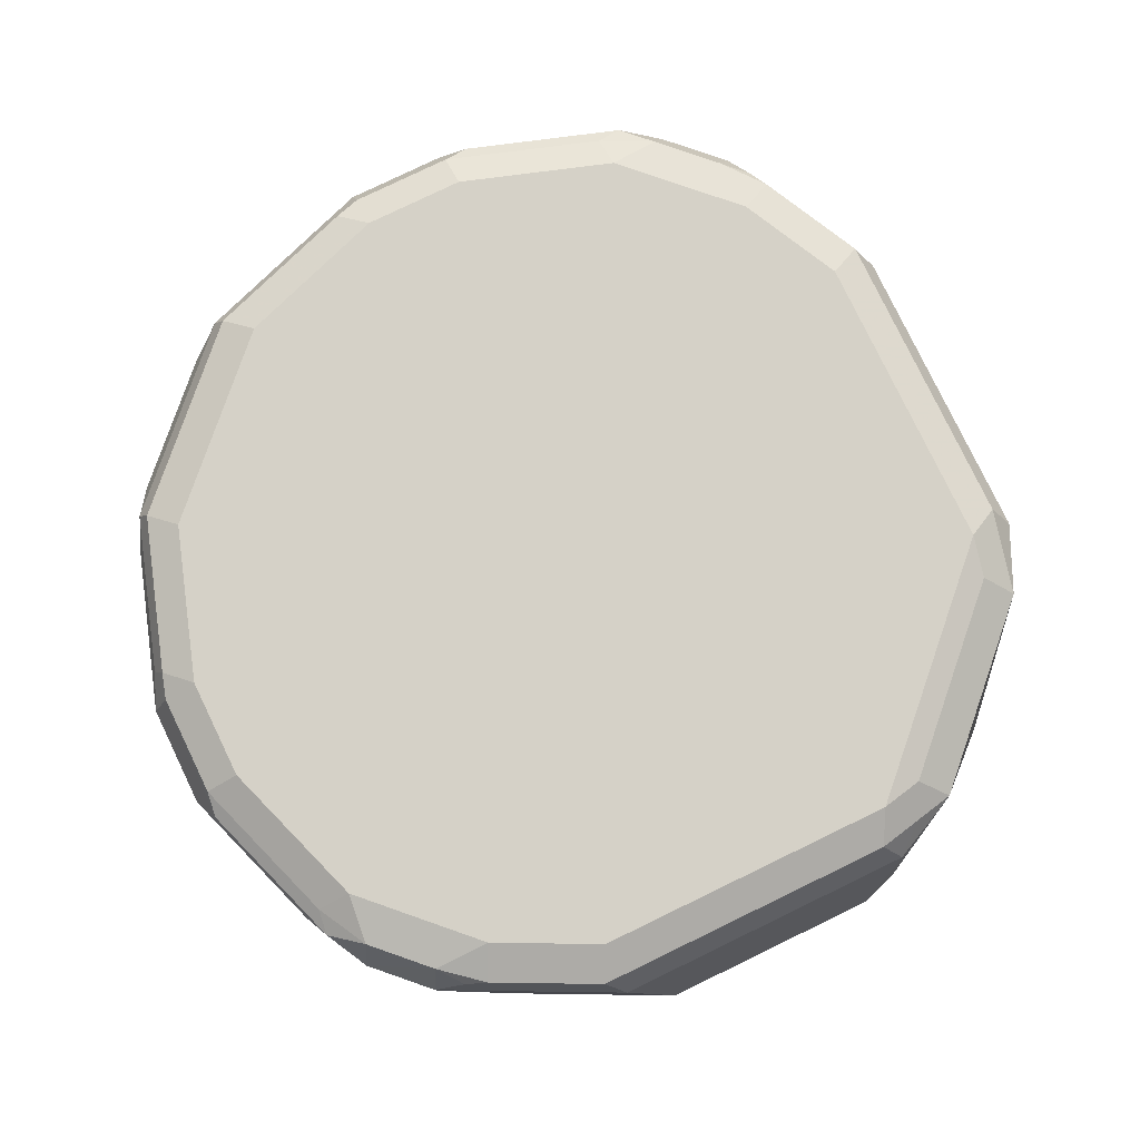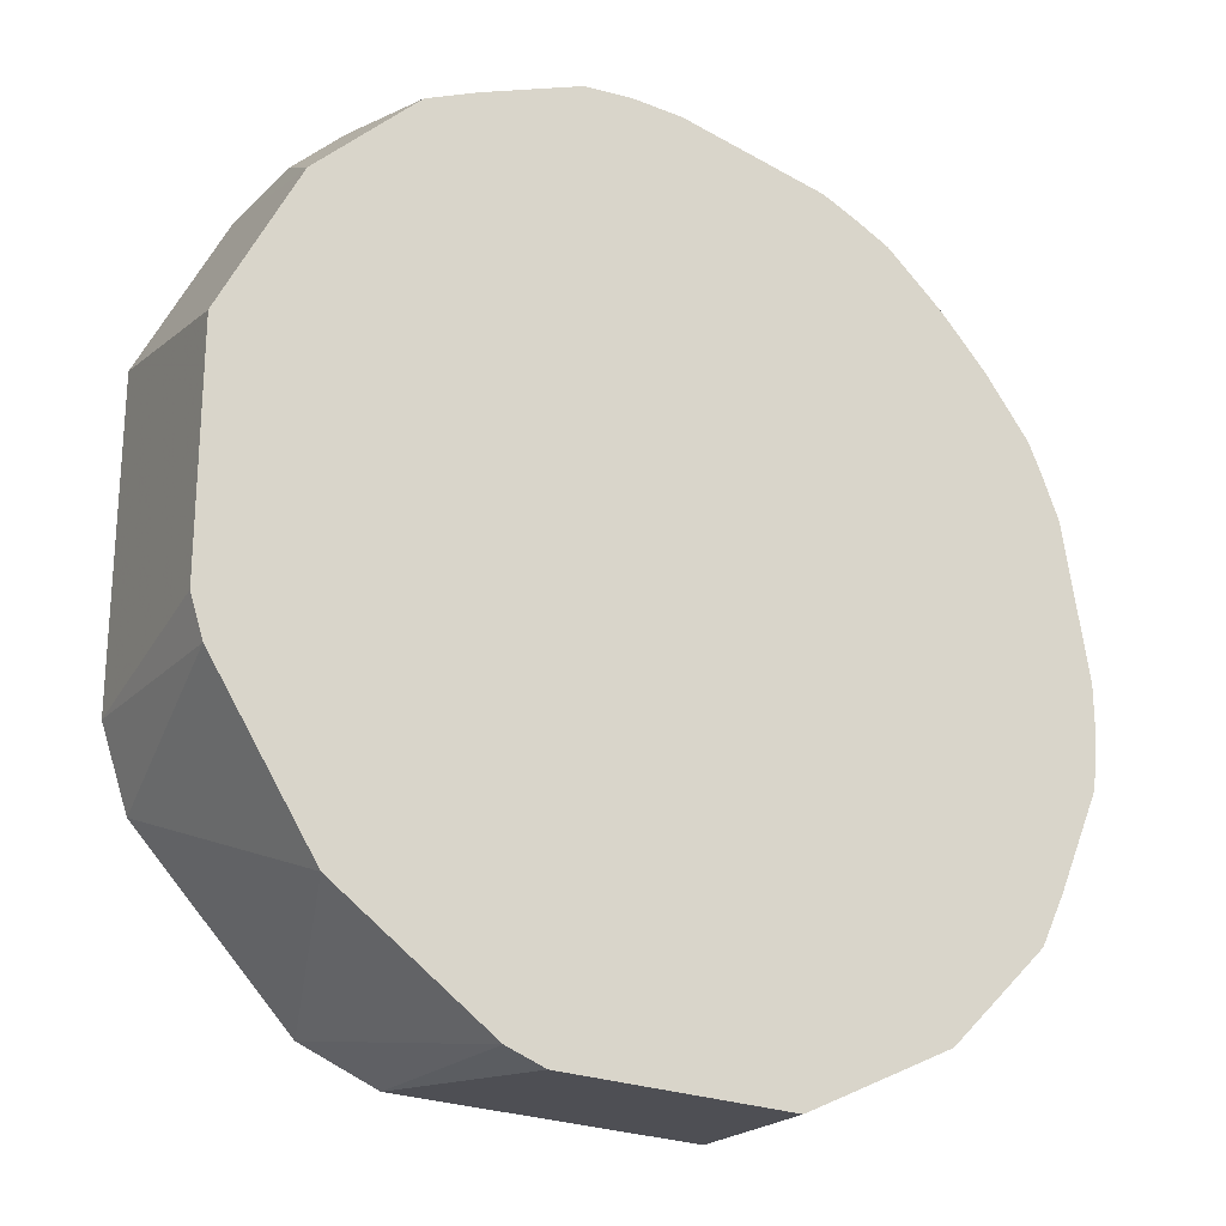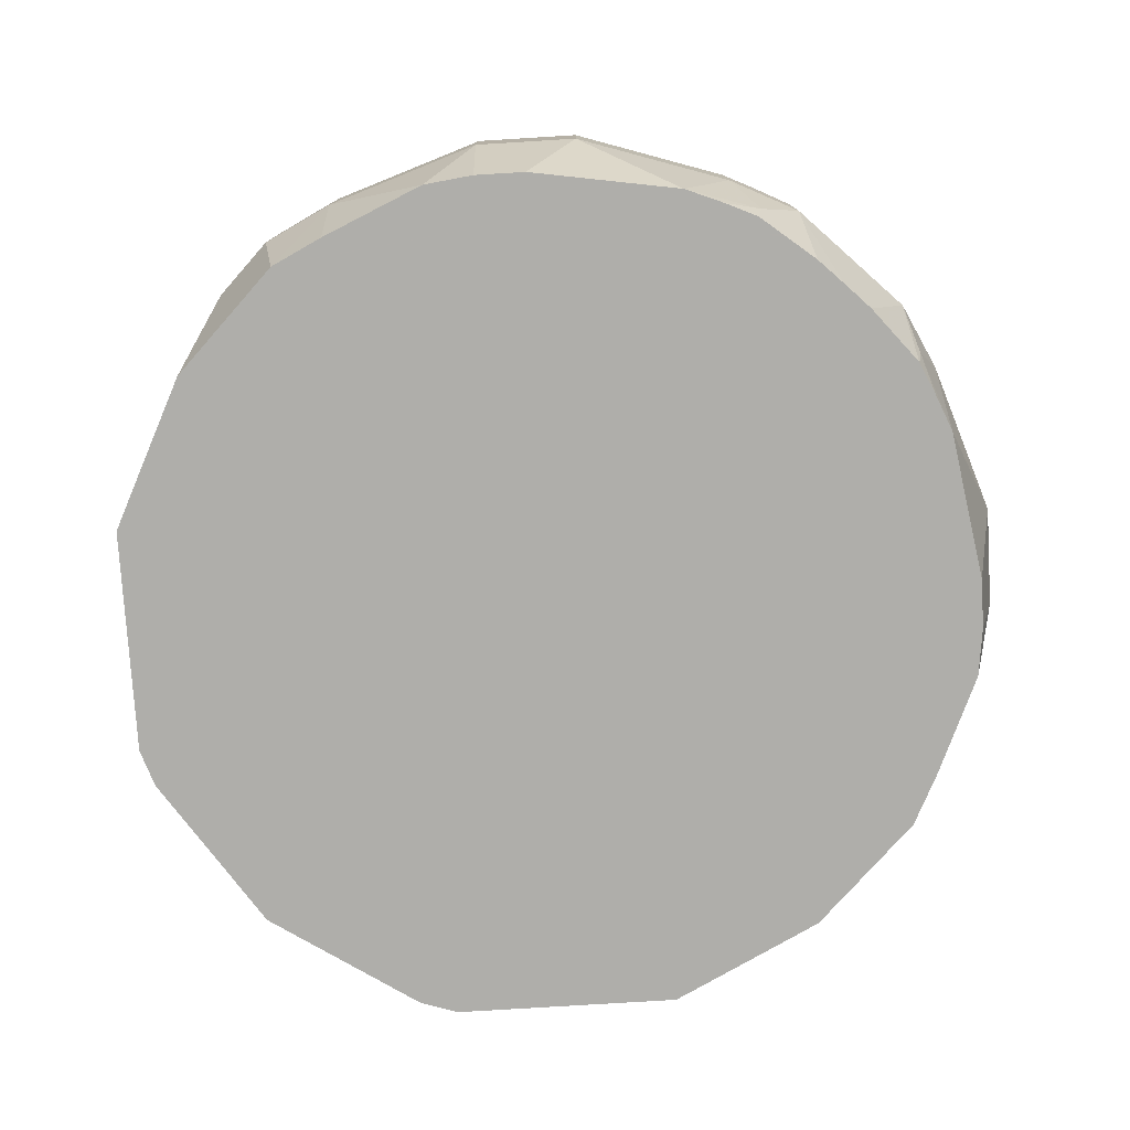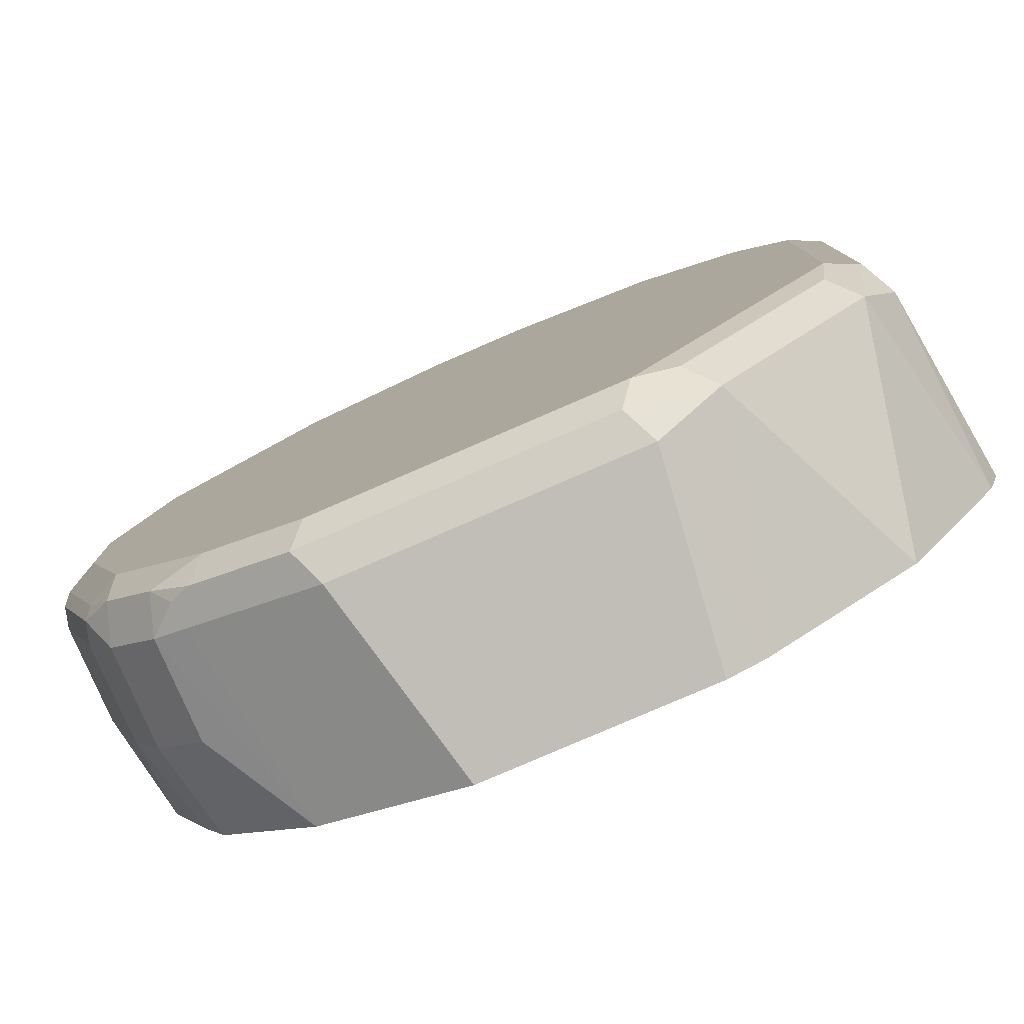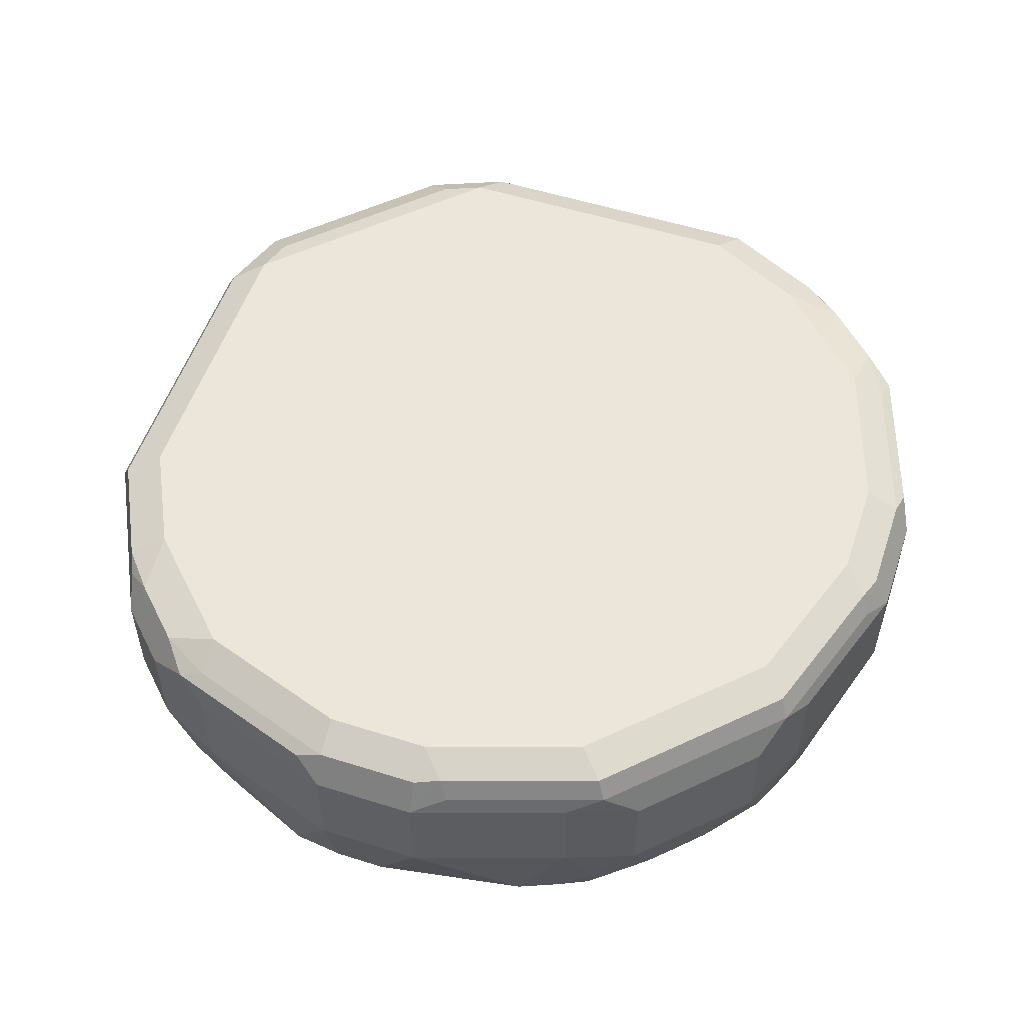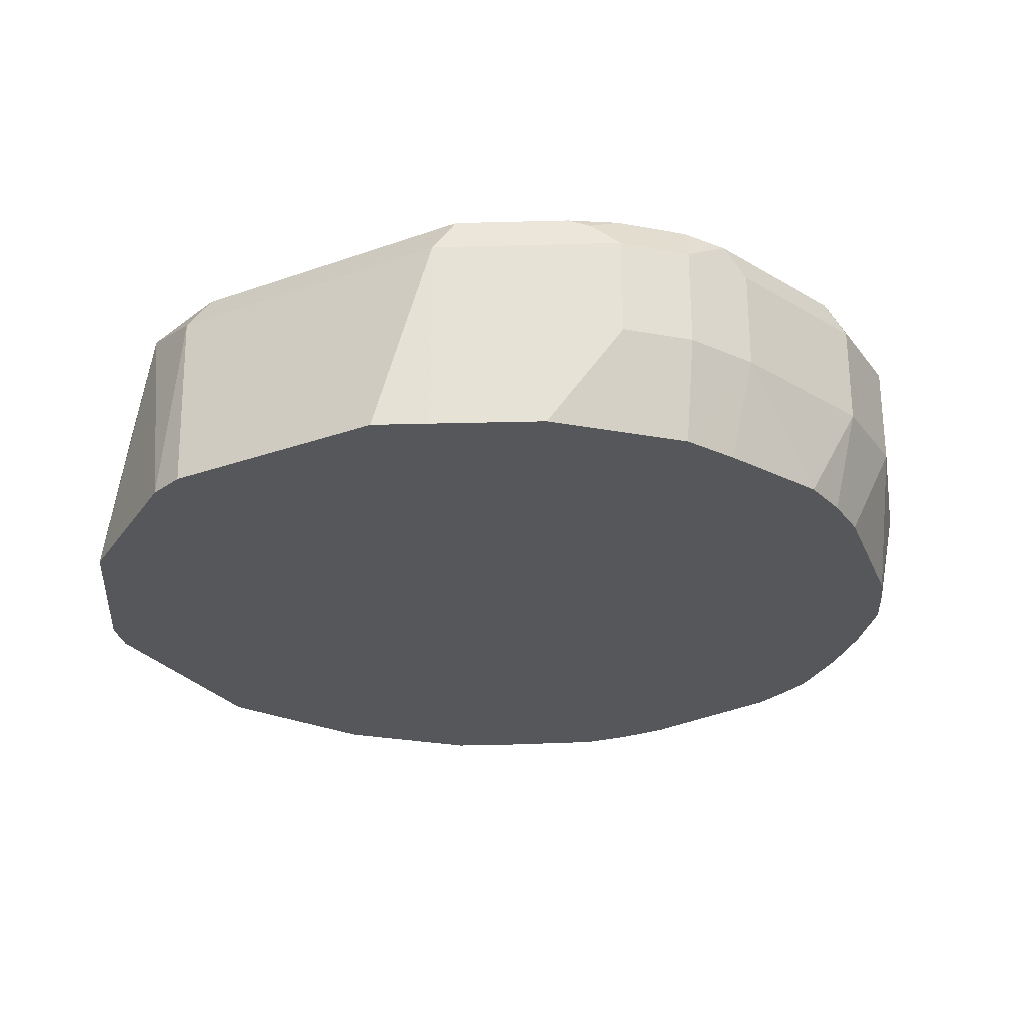
<metadata>
{"format":"obj","ext":"obj","renderer":"f3d","projection":"perspective","resolution":1024,"background":"white","views":[{"elev":79.4,"azim":-25.8,"up":"+Z"},{"elev":-24.3,"azim":146.7,"up":"+Y"},{"elev":-77.6,"azim":-176.5,"up":"+Z"},{"elev":-79.7,"azim":23.4,"up":"+Y"},{"elev":54.2,"azim":-161.5,"up":"+Z"},{"elev":-27.1,"azim":118.9,"up":"+Z"}]}
</metadata>
<code>
v -0.1961 0.3387 0.7666
v -0.2317 0.3209 0.7307
v -0.2496 0.3209 0.7666
v -0.1961 0.3387 0.8022
v -0.1605 0.3387 0.7666
v -0.1783 0.3299 0.7307
v -0.232 0.3208 0.7307
v -0.2496 0.3209 0.8022
v -0.2585 0.312 0.7399
v -0.2733 0.309 0.7607
v -0.208 0.3328 0.8082
v -0.205 0.3298 0.8156
v -0.1961 0.3328 0.8141
v -0.1515 0.3343 0.8112
v -0.1605 0.3387 0.8022
v -0.107 0.3209 0.7666
v -0.1429 0.3278 0.7307
v -0.1605 0.3299 0.7307
v -0.2453 0.3154 0.7307
v -0.2733 0.309 0.7963
v -0.2615 0.3149 0.8082
v -0.2567 0.3101 0.7307
v -0.2763 0.2942 0.7307
v -0.2851 0.2855 0.7307
v -0.309 0.2733 0.7607
v -0.1961 0.3209 0.8201
v -0.1605 0.3209 0.8201
v -0.1605 0.3328 0.8141
v -0.2585 0.312 0.8156
v -0.09808 0.3164 0.8112
v -0.107 0.3209 0.8022
v -0.0894 0.3034 0.7307
v -0.107 0.3121 0.7307
v -0.0832 0.309 0.7666
v -0.309 0.2733 0.7963
v -0.3149 0.2615 0.8082
v -0.2855 0.2851 0.7307
v -0.2942 0.2763 0.7307
v -0.3101 0.2567 0.7307
v -0.312 0.2585 0.7399
v -0.3209 0.2496 0.7666
v -0.2496 0.303 0.8201
v -0.107 0.303 0.8201
v -0.107 0.3149 0.8141
v -0.312 0.2585 0.8156
v -0.08916 0.3053 0.8156
v -0.0832 0.309 0.8022
v -0.08891 0.3032 0.7307
v -0.06539 0.2912 0.7666
v -0.07107 0.2854 0.7307
v -0.3209 0.2496 0.8022
v -0.3328 0.208 0.8082
v -0.3154 0.2453 0.7307
v -0.3208 0.232 0.7307
v -0.3209 0.2317 0.7307
v -0.3387 0.1961 0.7666
v -0.303 0.2496 0.8201
v -0.08916 0.2852 0.8201
v -0.3298 0.205 0.8156
v -0.07131 0.2875 0.8156
v -0.06539 0.2912 0.8022
v -0.05326 0.2675 0.7307
v -0.3387 0.1961 0.8022
v -0.3299 0.1783 0.7307
v -0.3387 0.1605 0.7666
v -0.3209 0.1961 0.8201
v -0.07131 0.2674 0.8201
v -0.3328 0.1961 0.8141
v -0.3328 0.1605 0.8141
v -0.3209 0.1605 0.8201
v -0.05943 0.2733 0.8141
v -0.06242 0.2808 0.8112
v -0.05943 0.2793 0.8022
v -0.03542 0.2319 0.7307
v -0.3387 0.1605 0.8022
v -0.3343 0.1515 0.8112
v -0.3299 0.1605 0.7307
v -0.3278 0.1429 0.7307
v -0.3209 0.107 0.7666
v -0.0535 0.2317 0.8201
v -0.3149 0.107 0.8141
v -0.303 0.107 0.8201
v -0.04162 0.2377 0.8141
v -0.04458 0.2451 0.8112
v -0.03566 0.2317 0.8022
v -0.02662 0.2142 0.7307
v -0.3209 0.107 0.8022
v -0.3164 0.09808 0.8112
v -0.3121 0.107 0.7307
v -0.3034 0.0894 0.7307
v -0.309 0.0832 0.7666
v -0.0535 0.1248 0.8201
v -0.3053 0.08916 0.8156
v -0.2852 0.08916 0.8201
v -0.04162 0.1308 0.8141
v -0.03566 0.1248 0.8022
v -0.02662 0.1336 0.7307
v -0.309 0.0832 0.8022
v -0.3032 0.08891 0.7307
v -0.2854 0.07107 0.7307
v -0.2912 0.06539 0.7666
v -0.05647 0.11 0.8171
v -0.04458 0.1159 0.8112
v -0.1248 0.0535 0.8201
v -0.2875 0.07131 0.8156
v -0.2674 0.07131 0.8201
v -0.03108 0.1202 0.7307
v -0.04754 0.101 0.8082
v -0.2912 0.06539 0.8022
v -0.2675 0.05326 0.7307
v -0.11 0.05647 0.8171
v -0.1308 0.04162 0.8141
v -0.1159 0.04458 0.8112
v -0.2317 0.0535 0.8201
v -0.2808 0.06242 0.8112
v -0.2733 0.05943 0.8141
v -0.06673 0.06673 0.7307
v -0.101 0.04754 0.8082
v -0.2793 0.05943 0.8022
v -0.2319 0.03542 0.7307
v -0.1248 0.03566 0.8022
v -0.2377 0.04162 0.8141
v -0.2317 0.03566 0.8022
v -0.2451 0.04458 0.8112
v -0.1202 0.03108 0.7307
v -0.2142 0.02662 0.7307
v -0.1336 0.02662 0.7307
f 67 83 71
f 68 76 69
f 67 80 83
f 65 77 78
f 65 79 87
f 65 78 79
f 69 76 88
f 63 76 68
f 63 75 76
f 62 73 74
f 65 87 75
f 69 88 81
f 75 87 88
f 69 82 70
f 71 83 84
f 71 84 85
f 71 85 73
f 73 85 74
f 74 85 86
f 75 88 76
f 78 89 79
f 79 89 90
f 79 90 91
f 79 91 98
f 61 73 62
f 79 98 87
f 80 92 95
f 69 81 82
f 61 71 73
f 45 66 57
f 60 72 61
f 40 53 54
f 80 95 83
f 39 53 40
f 40 54 41
f 41 54 55
f 41 55 56
f 41 56 63
f 41 63 51
f 43 58 60
f 43 60 46
f 43 46 44
f 45 59 66
f 46 60 47
f 61 72 71
f 47 60 61
f 52 63 59
f 55 64 56
f 56 64 77
f 56 77 65
f 56 65 75
f 56 75 63
f 58 67 60
f 59 63 68
f 59 68 69
f 59 69 70
f 59 70 66
f 60 67 71
f 60 71 72
f 49 61 62
f 81 88 93
f 107 108 117
f 82 93 105
f 104 114 122
f 104 122 112
f 105 109 115
f 105 115 116
f 105 116 106
f 106 116 122
f 106 122 114
f 108 118 117
f 109 110 119
f 109 119 116
f 109 116 115
f 110 120 119
f 112 121 113
f 104 118 111
f 112 122 123
f 113 121 118
f 116 123 124
f 116 124 122
f 116 119 123
f 117 118 125
f 118 121 125
f 119 120 123
f 120 126 123
f 121 127 125
f 121 123 126
f 121 126 127
f 36 59 45
f 122 124 123
f 112 123 121
f 81 93 82
f 104 113 118
f 102 118 108
f 82 105 94
f 83 95 96
f 83 96 85
f 83 85 84
f 85 96 97
f 85 97 86
f 87 98 88
f 88 98 93
f 90 99 91
f 91 99 100
f 91 100 110
f 91 110 101
f 91 101 109
f 104 112 113
f 91 109 98
f 92 108 103
f 92 103 95
f 92 104 111
f 92 111 102
f 93 98 105
f 94 105 106
f 95 103 96
f 96 107 97
f 96 103 108
f 96 108 107
f 98 109 105
f 101 110 109
f 102 111 118
f 92 102 108
f 36 52 59
f 16 47 34
f 36 51 63
f 2 77 64
f 2 64 55
f 2 55 54
f 2 54 53
f 2 53 39
f 2 39 38
f 2 38 37
f 2 37 24
f 2 24 23
f 2 23 22
f 2 22 19
f 2 19 7
f 3 7 9
f 3 9 10
f 3 10 20
f 3 20 8
f 4 8 21
f 4 21 11
f 4 11 12
f 4 12 13
f 4 13 14
f 4 14 15
f 5 15 31
f 5 31 16
f 5 16 17
f 5 17 18
f 7 19 9
f 2 78 77
f 2 89 78
f 2 90 89
f 2 100 99
f 36 63 52
f 1 2 3
f 1 3 8
f 1 8 4
f 1 4 15
f 1 15 5
f 1 5 18
f 1 18 6
f 1 6 2
f 2 7 3
f 2 6 18
f 2 18 17
f 2 17 33
f 8 20 21
f 2 33 32
f 2 48 50
f 2 50 62
f 2 62 74
f 2 74 86
f 2 86 97
f 2 97 107
f 2 107 117
f 2 117 125
f 2 125 127
f 2 127 126
f 2 126 120
f 2 120 110
f 2 110 100
f 2 32 48
f 9 22 10
f 2 99 90
f 10 22 23
f 26 57 66
f 26 66 70
f 26 70 82
f 26 82 94
f 26 94 106
f 26 106 114
f 26 114 104
f 26 104 92
f 26 92 80
f 26 80 67
f 26 67 58
f 26 43 27
f 27 43 44
f 27 44 28
f 29 45 57
f 29 57 42
f 30 44 46
f 30 46 47
f 30 47 31
f 32 34 48
f 34 47 61
f 34 61 49
f 34 49 62
f 34 62 50
f 34 50 48
f 9 19 22
f 35 51 36
f 26 42 57
f 25 51 35
f 26 58 43
f 12 27 28
f 10 24 37
f 25 41 51
f 10 37 25
f 10 25 35
f 10 35 20
f 11 21 29
f 11 29 12
f 12 26 27
f 12 28 13
f 12 29 42
f 12 42 26
f 13 28 14
f 10 23 24
f 14 44 30
f 14 28 44
f 21 36 45
f 14 31 15
f 16 32 33
f 16 33 17
f 16 31 47
f 16 34 32
f 20 35 36
f 20 36 21
f 14 30 31
f 21 45 29
f 25 37 38
f 25 38 39
f 25 39 40
f 25 40 41

</code>
